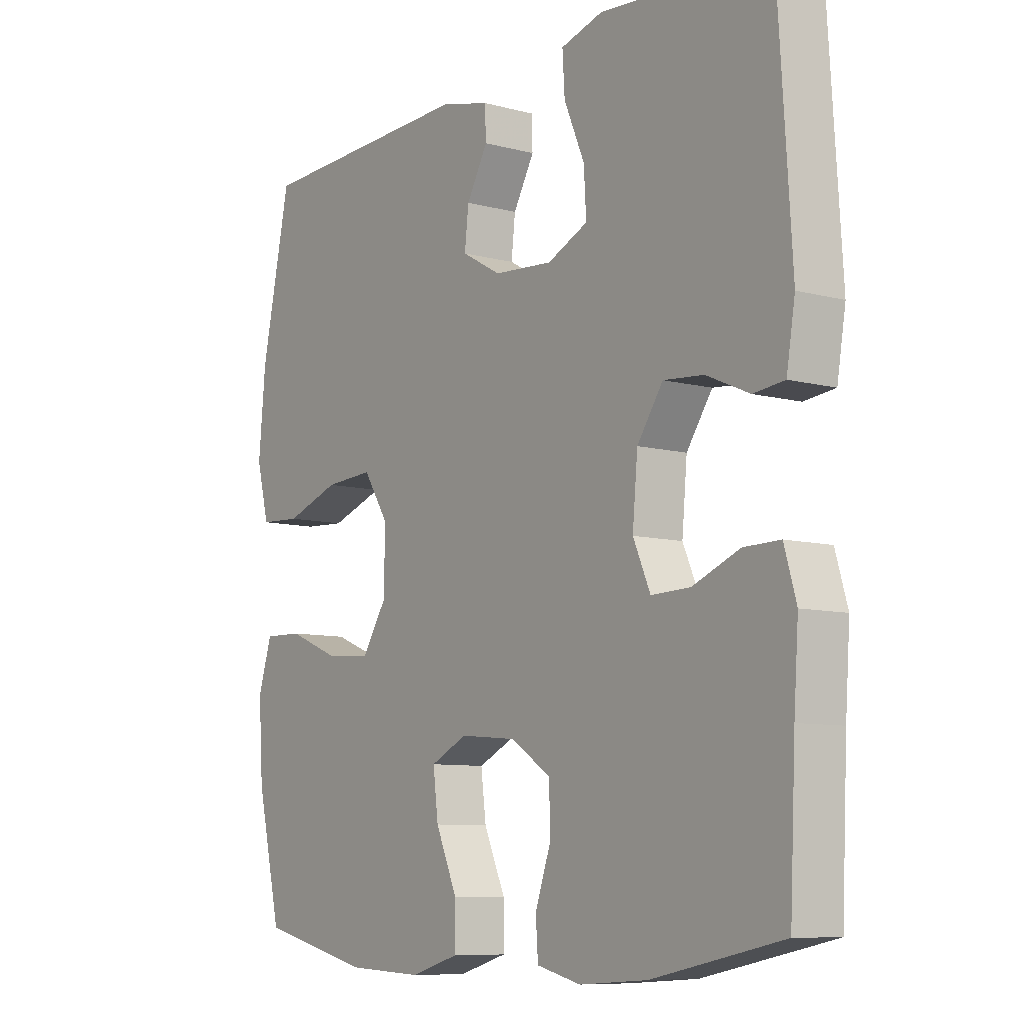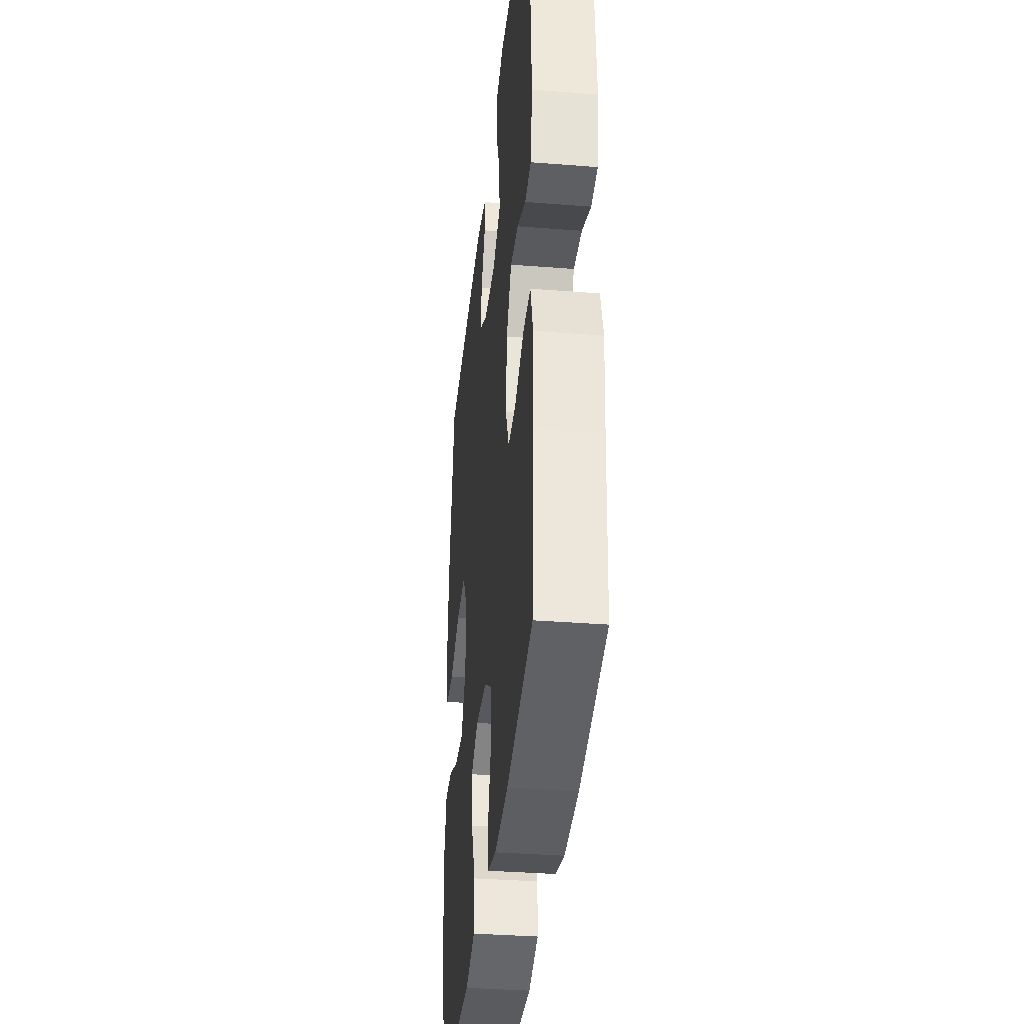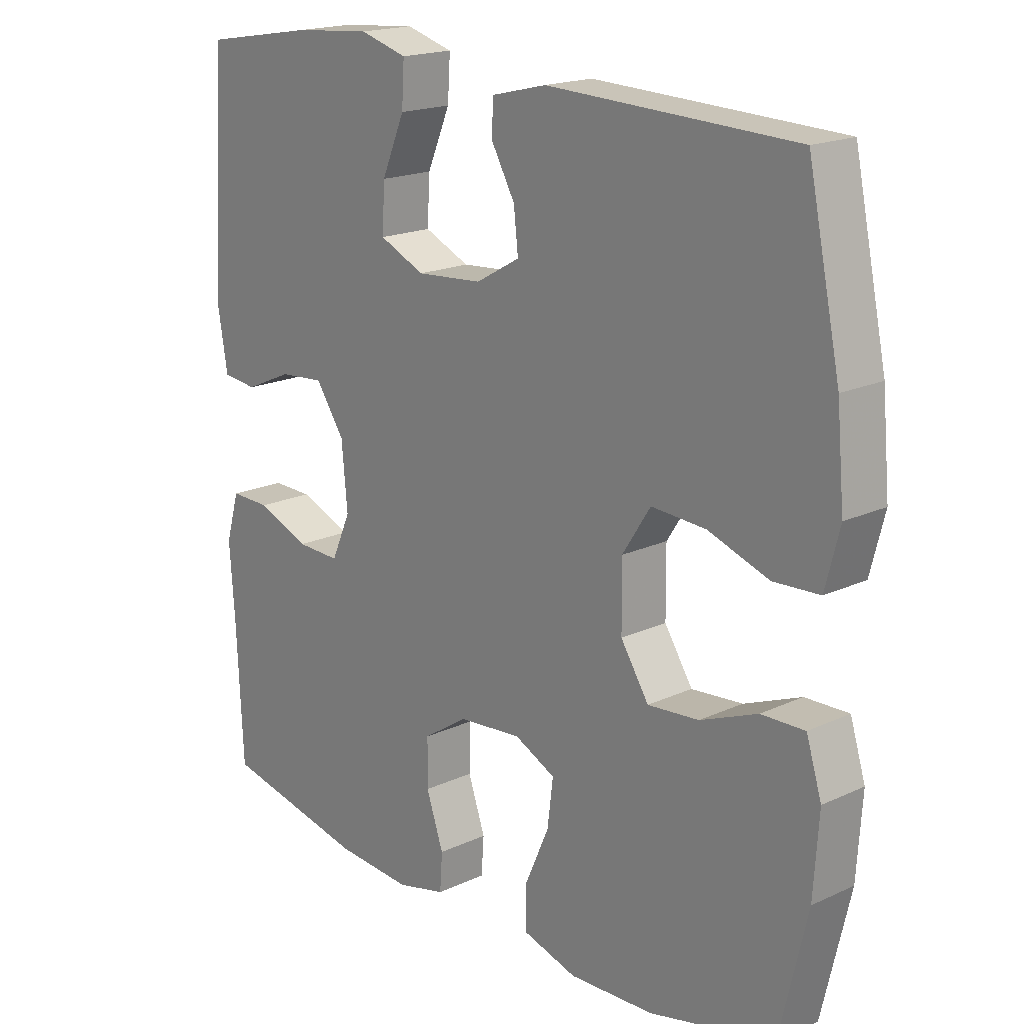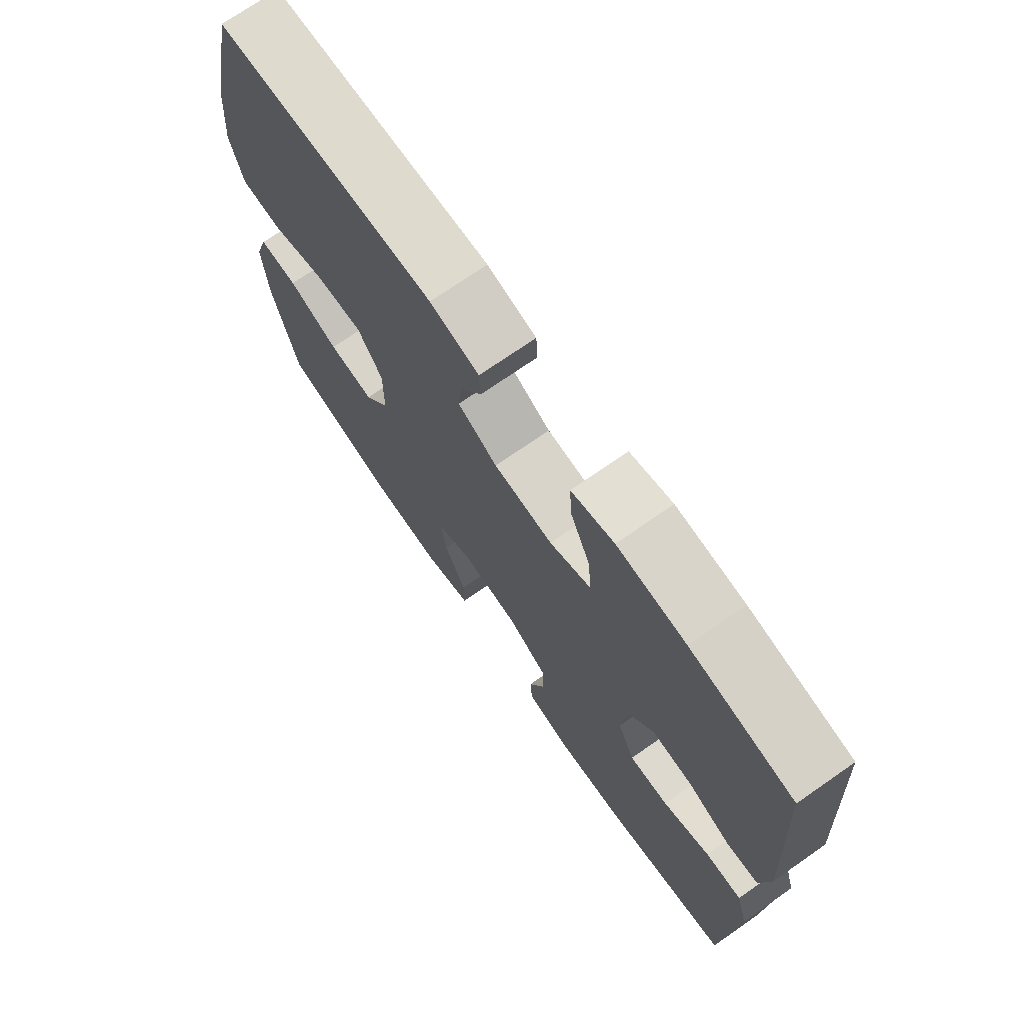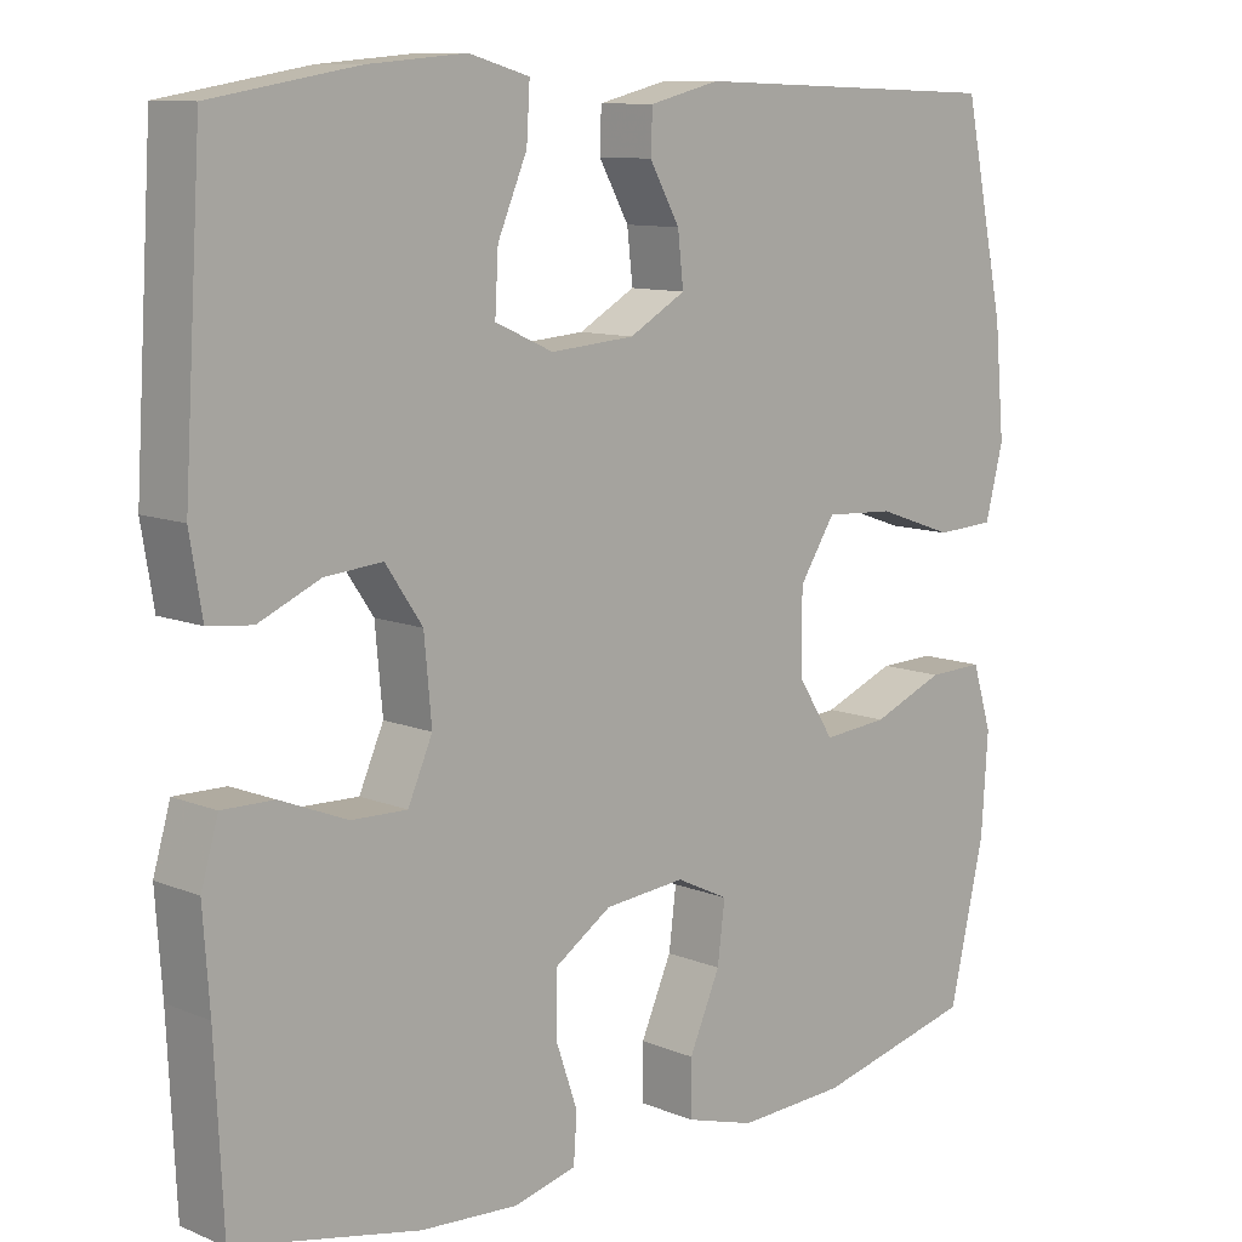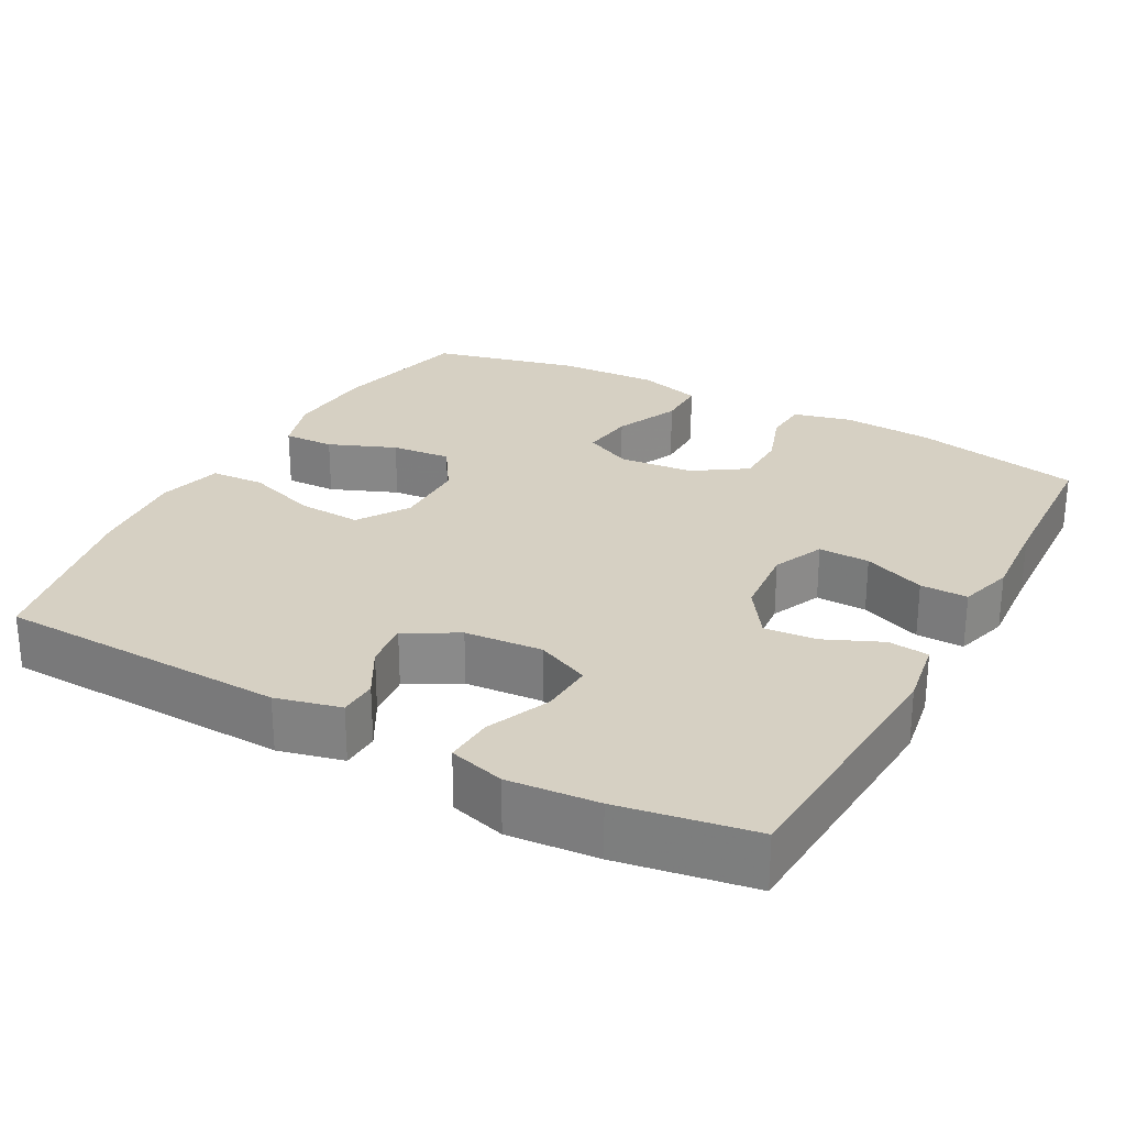
<metadata>
{"format":"obj","ext":"obj","renderer":"f3d","projection":"perspective","resolution":1024,"background":"white","views":[{"elev":-8.7,"azim":54.3,"up":"+Z"},{"elev":-35.5,"azim":84.1,"up":"+Z"},{"elev":18.5,"azim":-131.6,"up":"+Z"},{"elev":72.6,"azim":55.2,"up":"+Z"},{"elev":10.4,"azim":135.9,"up":"+Z"},{"elev":26.5,"azim":28.6,"up":"+Y"}]}
</metadata>
<code>
v -0.5 0.07 0.5
v -0.114 0.07 0.514
v -0.028 0.07 0.493
v -0.026 0.07 0.442
v -0.063 0.07 0.376
v -0.07 0.07 0.314
v -0.001 0.07 0.275
v 0.102 0.07 0.267
v 0.173 0.07 0.299
v 0.169 0.07 0.37
v 0.133 0.07 0.454
v 0.129 0.07 0.519
v 0.203 0.07 0.54
v 0.322 0.07 0.53
v 0.5 0.07 0.5
v 0.522 0.07 0.15
v 0.507 0.07 0.06
v 0.453 0.07 0.054
v 0.378 0.07 0.087
v 0.308 0.07 0.093
v 0.263 0.07 0.027
v 0.254 0.07 -0.071
v 0.284 0.07 -0.139
v 0.352 0.07 -0.137
v 0.434 0.07 -0.104
v 0.497 0.07 -0.103
v 0.518 0.07 -0.175
v 0.51 0.07 -0.289
v 0.5 0.07 -0.5
v 0.274 0.07 -0.547
v 0.155 0.07 -0.555
v 0.078 0.07 -0.536
v 0.074 0.07 -0.478
v 0.101 0.07 -0.4
v 0.1 0.07 -0.327
v 0.03 0.07 -0.281
v -0.069 0.07 -0.272
v -0.133 0.07 -0.303
v -0.124 0.07 -0.375
v -0.086 0.07 -0.461
v -0.086 0.07 -0.528
v -0.171 0.07 -0.553
v -0.304 0.07 -0.547
v -0.5 0.07 -0.5
v -0.543 0.07 -0.314
v -0.551 0.07 -0.193
v -0.527 0.07 -0.116
v -0.459 0.07 -0.118
v -0.37 0.07 -0.154
v -0.29 0.07 -0.161
v -0.246 0.07 -0.093
v -0.245 0.07 0.006
v -0.289 0.07 0.074
v -0.374 0.07 0.069
v -0.469 0.07 0.036
v -0.541 0.07 0.04
v -0.563 0.07 0.126
v -0.551 0.07 0.258
v -0.5 0 0.5
v -0.114 0 0.514
v -0.028 0 0.493
v -0.026 0 0.442
v -0.063 0 0.376
v -0.07 0 0.314
v -0.001 0 0.275
v 0.102 0 0.267
v 0.173 0 0.299
v 0.169 0 0.37
v 0.133 0 0.454
v 0.129 0 0.519
v 0.203 0 0.54
v 0.322 0 0.53
v 0.5 0 0.5
v 0.522 0 0.15
v 0.507 0 0.06
v 0.453 0 0.054
v 0.378 0 0.087
v 0.308 0 0.093
v 0.263 0 0.027
v 0.254 0 -0.071
v 0.284 0 -0.139
v 0.352 0 -0.137
v 0.434 0 -0.104
v 0.497 0 -0.103
v 0.518 0 -0.175
v 0.51 0 -0.289
v 0.5 0 -0.5
v 0.274 0 -0.547
v 0.155 0 -0.555
v 0.078 0 -0.536
v 0.074 0 -0.478
v 0.101 0 -0.4
v 0.1 0 -0.327
v 0.03 0 -0.281
v -0.069 0 -0.272
v -0.133 0 -0.303
v -0.124 0 -0.375
v -0.086 0 -0.461
v -0.086 0 -0.528
v -0.171 0 -0.553
v -0.304 0 -0.547
v -0.5 0 -0.5
v -0.543 0 -0.314
v -0.551 0 -0.193
v -0.527 0 -0.116
v -0.459 0 -0.118
v -0.37 0 -0.154
v -0.29 0 -0.161
v -0.246 0 -0.093
v -0.245 0 0.006
v -0.289 0 0.074
v -0.374 0 0.069
v -0.469 0 0.036
v -0.541 0 0.04
v -0.563 0 0.126
v -0.551 0 0.258
f 3 4 5
f 2 3 5
f 1 2 5
f 58 1 5
f 57 58 5
f 56 57 5
f 55 56 5
f 54 55 5
f 53 54 5 6
f 52 53 6 7
f 51 52 7 8
f 50 51 8 9
f 47 48 49
f 46 47 49
f 45 46 49
f 44 45 49
f 43 44 49
f 42 43 49
f 41 42 49
f 40 41 49
f 39 40 49
f 38 39 49 50
f 37 38 50 9
f 32 33 34
f 31 32 34
f 30 31 34
f 29 30 34
f 28 29 34
f 28 34 35
f 27 28 35
f 26 27 35
f 25 26 35
f 24 25 35
f 23 24 35 36
f 17 18 19
f 16 17 19
f 15 16 19
f 14 15 19
f 13 14 19
f 12 13 19
f 11 12 19
f 10 11 19
f 9 10 19 20
f 37 9 20 21
f 22 23 36 37
f 21 22 37
f 63 62 61
f 63 61 60
f 63 60 59
f 63 59 116
f 63 116 115
f 63 115 114
f 63 114 113
f 63 113 112
f 64 63 112 111
f 65 64 111 110
f 66 65 110 109
f 67 66 109 108
f 107 106 105
f 107 105 104
f 107 104 103
f 107 103 102
f 107 102 101
f 107 101 100
f 107 100 99
f 107 99 98
f 107 98 97
f 108 107 97 96
f 67 108 96 95
f 92 91 90
f 92 90 89
f 92 89 88
f 92 88 87
f 92 87 86
f 93 92 86
f 93 86 85
f 93 85 84
f 93 84 83
f 93 83 82
f 94 93 82 81
f 77 76 75
f 77 75 74
f 77 74 73
f 77 73 72
f 77 72 71
f 77 71 70
f 77 70 69
f 77 69 68
f 78 77 68 67
f 79 78 67 95
f 95 94 81 80
f 95 80 79
f 1 59 60 2
f 2 60 61 3
f 3 61 62 4
f 4 62 63 5
f 5 63 64 6
f 6 64 65 7
f 7 65 66 8
f 8 66 67 9
f 9 67 68 10
f 10 68 69 11
f 11 69 70 12
f 12 70 71 13
f 13 71 72 14
f 14 72 73 15
f 15 73 74 16
f 16 74 75 17
f 17 75 76 18
f 18 76 77 19
f 19 77 78 20
f 20 78 79 21
f 21 79 80 22
f 22 80 81 23
f 23 81 82 24
f 24 82 83 25
f 25 83 84 26
f 26 84 85 27
f 27 85 86 28
f 28 86 87 29
f 29 87 88 30
f 30 88 89 31
f 31 89 90 32
f 32 90 91 33
f 33 91 92 34
f 34 92 93 35
f 35 93 94 36
f 36 94 95 37
f 37 95 96 38
f 38 96 97 39
f 39 97 98 40
f 40 98 99 41
f 41 99 100 42
f 42 100 101 43
f 43 101 102 44
f 44 102 103 45
f 45 103 104 46
f 46 104 105 47
f 47 105 106 48
f 48 106 107 49
f 49 107 108 50
f 50 108 109 51
f 51 109 110 52
f 52 110 111 53
f 53 111 112 54
f 54 112 113 55
f 55 113 114 56
f 56 114 115 57
f 57 115 116 58
f 58 116 59 1

</code>
